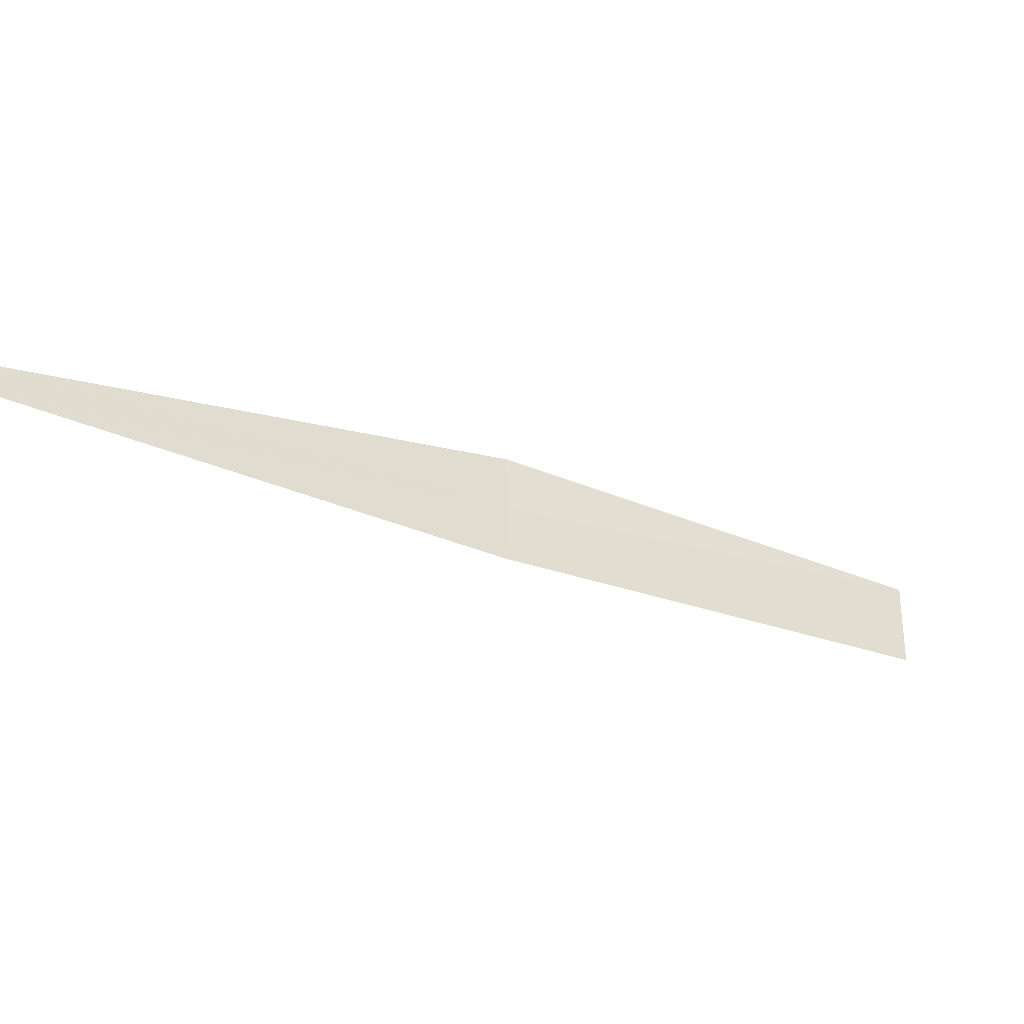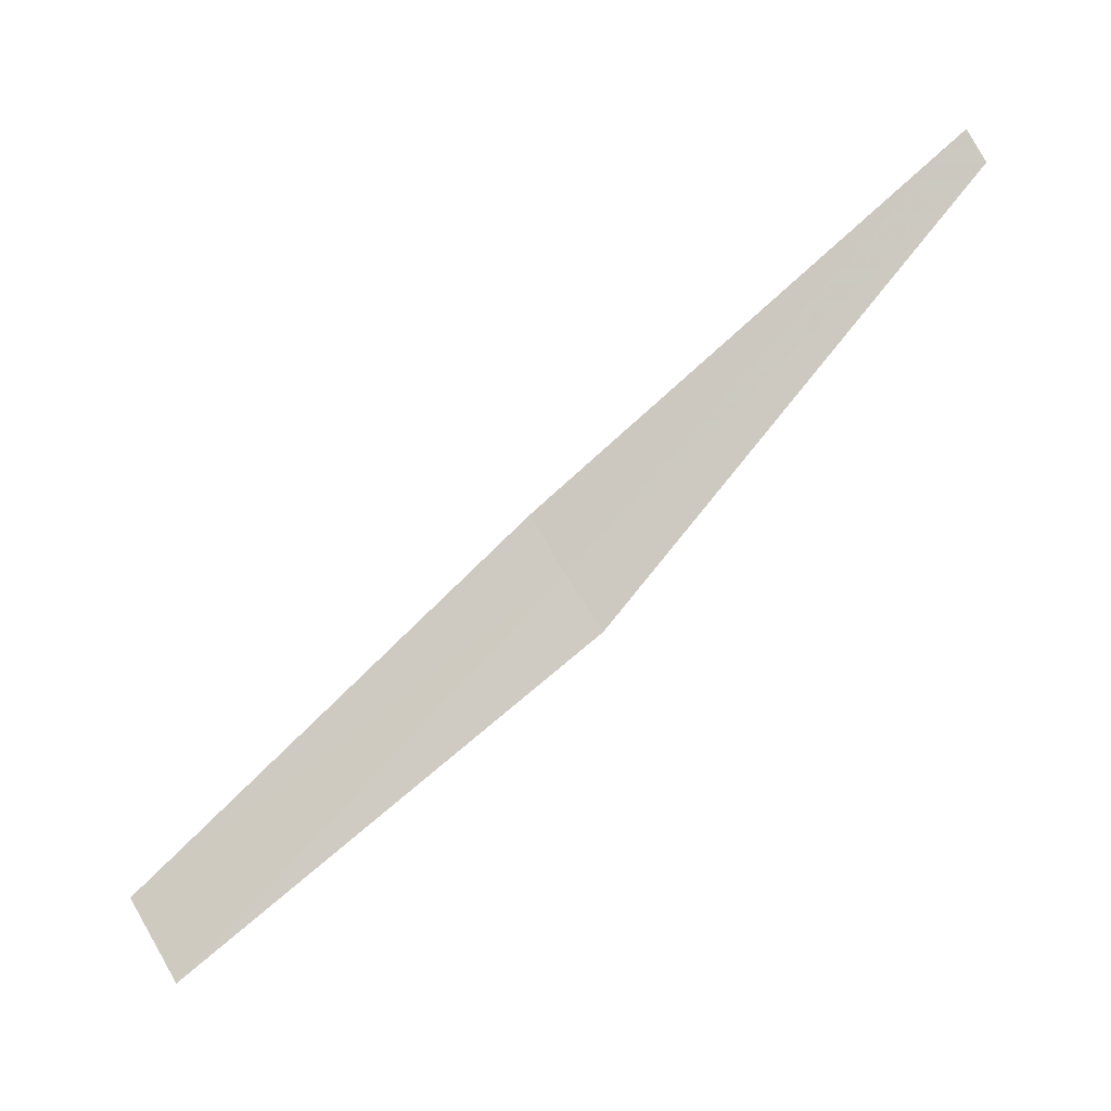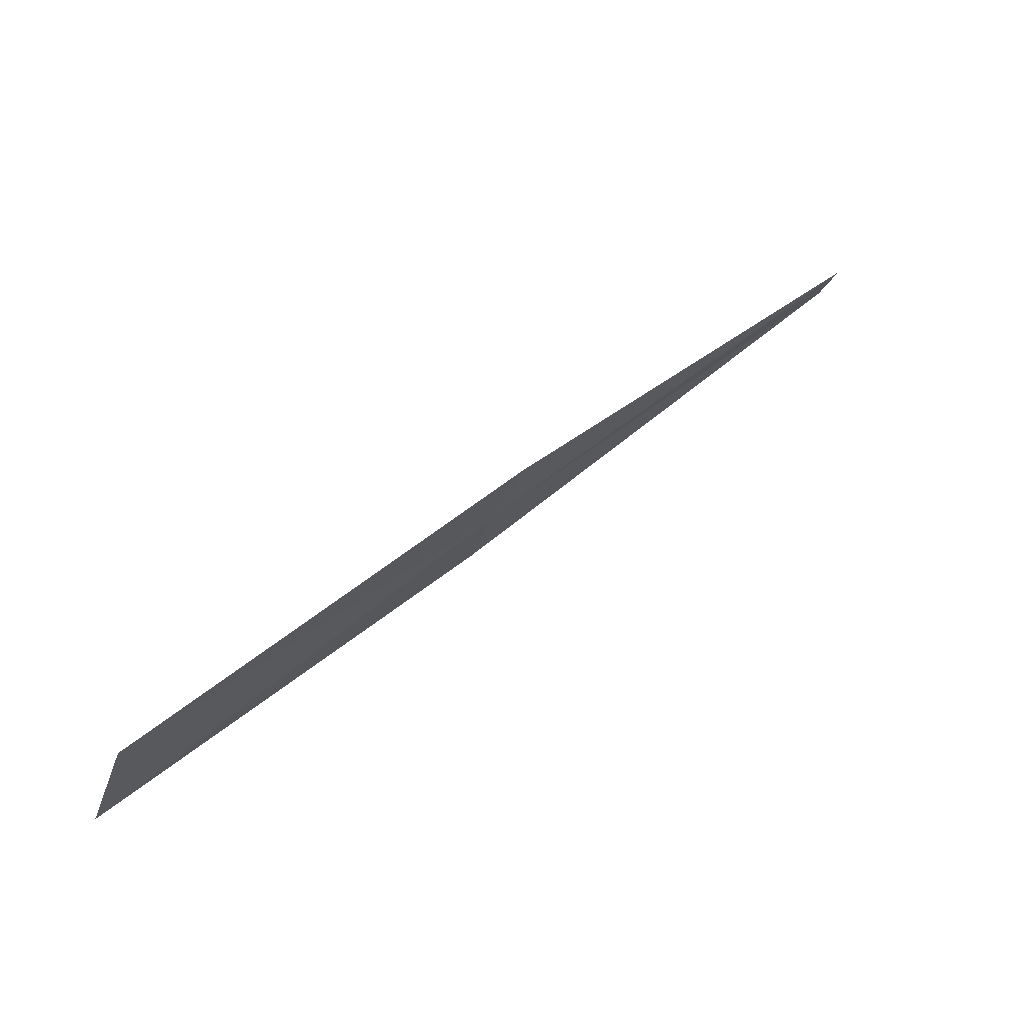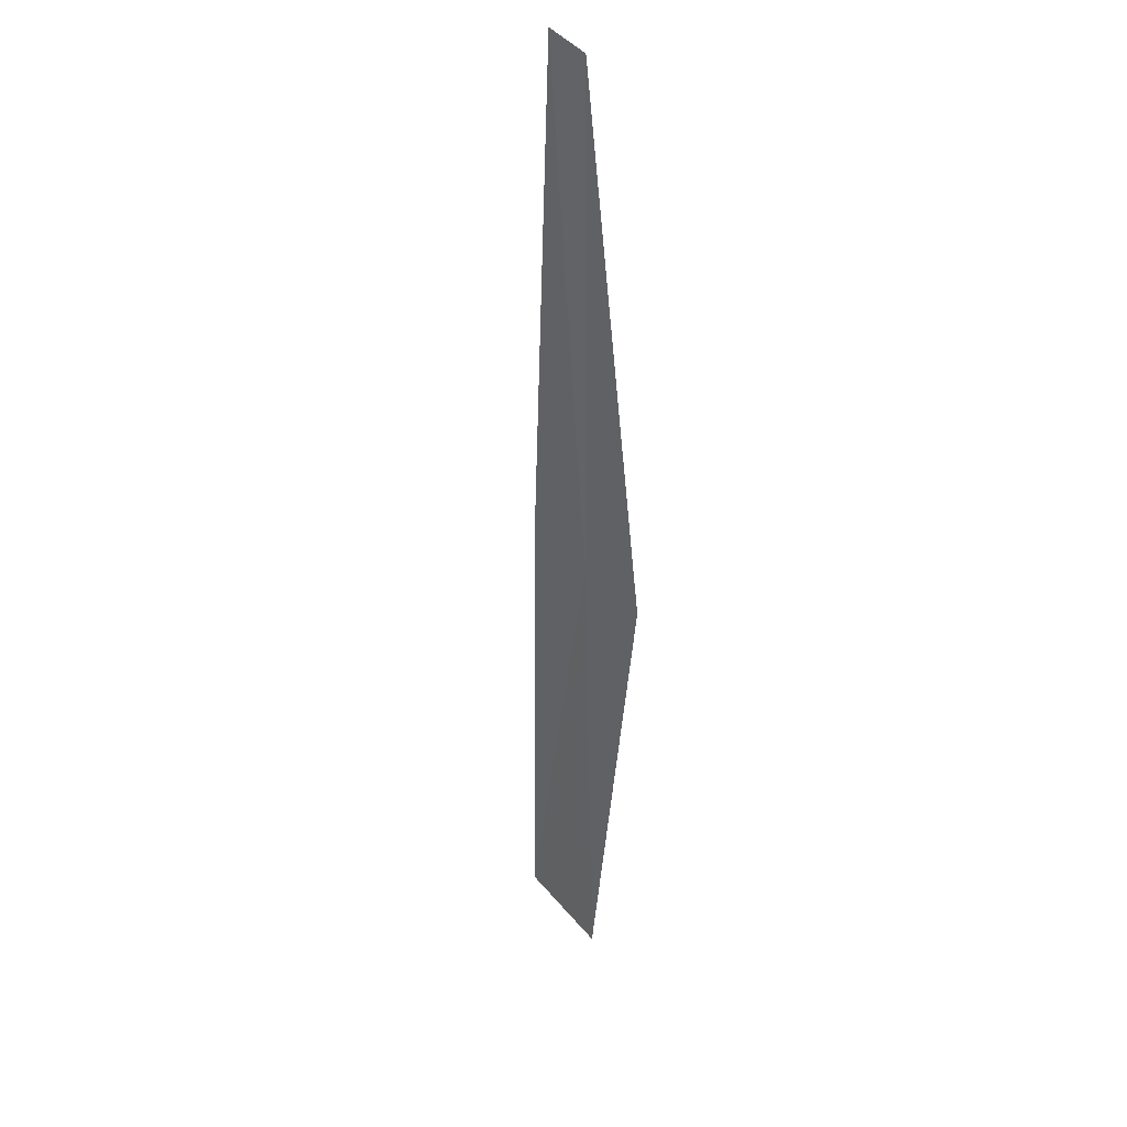
<metadata>
{"format":"obj","ext":"obj","renderer":"f3d","projection":"perspective","resolution":1024,"background":"white","views":[{"elev":76.0,"azim":-143.8,"up":"+Z"},{"elev":-52.6,"azim":0.0,"up":"+Y"},{"elev":5.6,"azim":-80.2,"up":"+Y"},{"elev":-21.4,"azim":52.0,"up":"+Y"}]}
</metadata>
<code>
v -2.191 -1.458 39.41
v -2.284 -1.319 39.5
v -3.364 -1.942 38.68
v -3.225 -2.146 38.56
v -2.089 -1.59 39.32
v -1.12 -0.7448 40.36
v -1.068 -0.8131 40.3
f 1 2 3
f 1 4 5
f 1 6 2
f 1 7 6
f 1 5 7
f 1 3 4

</code>
